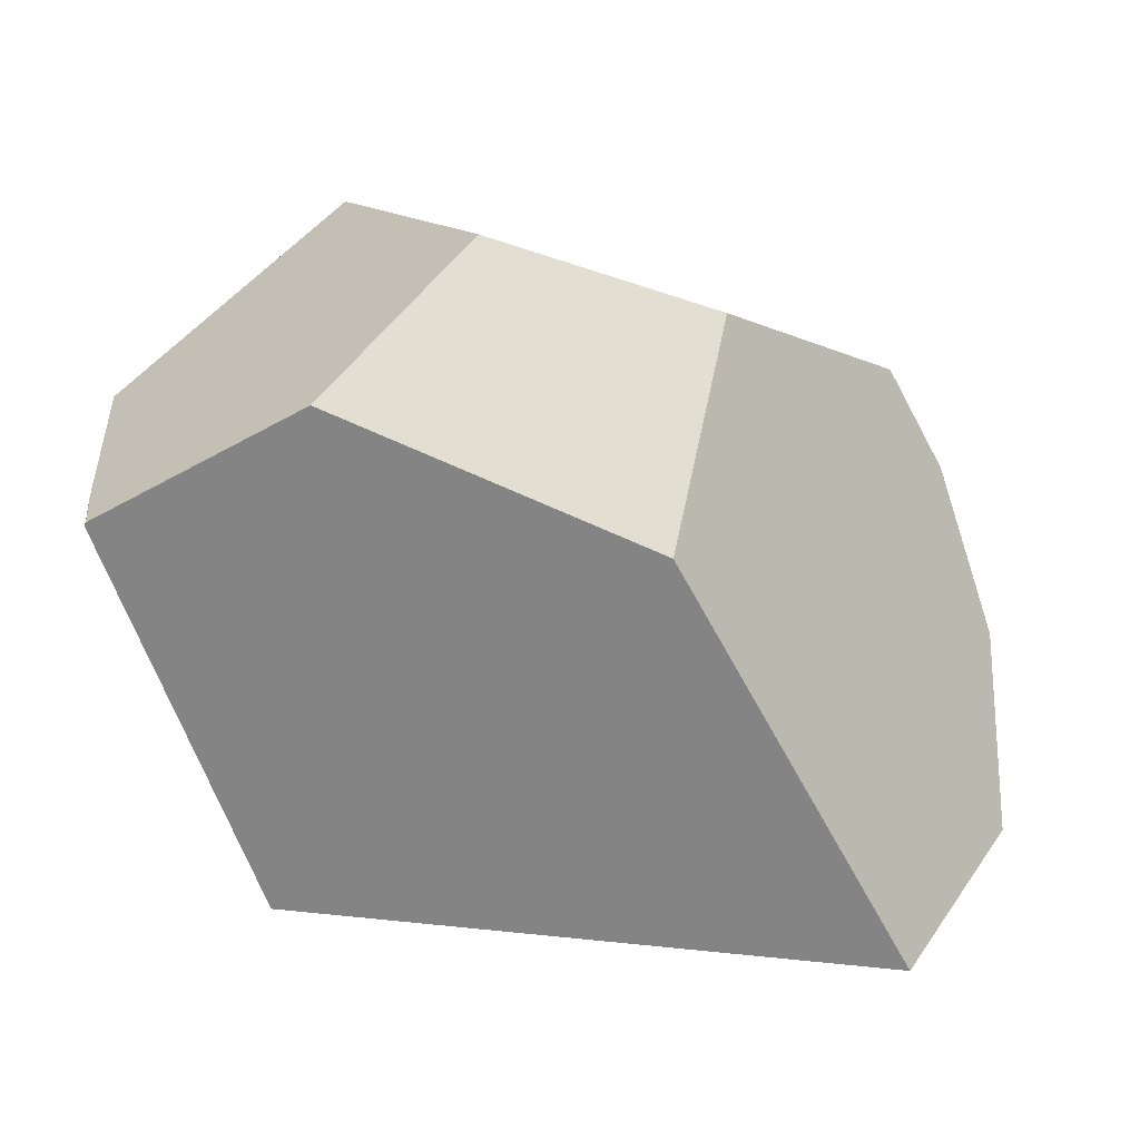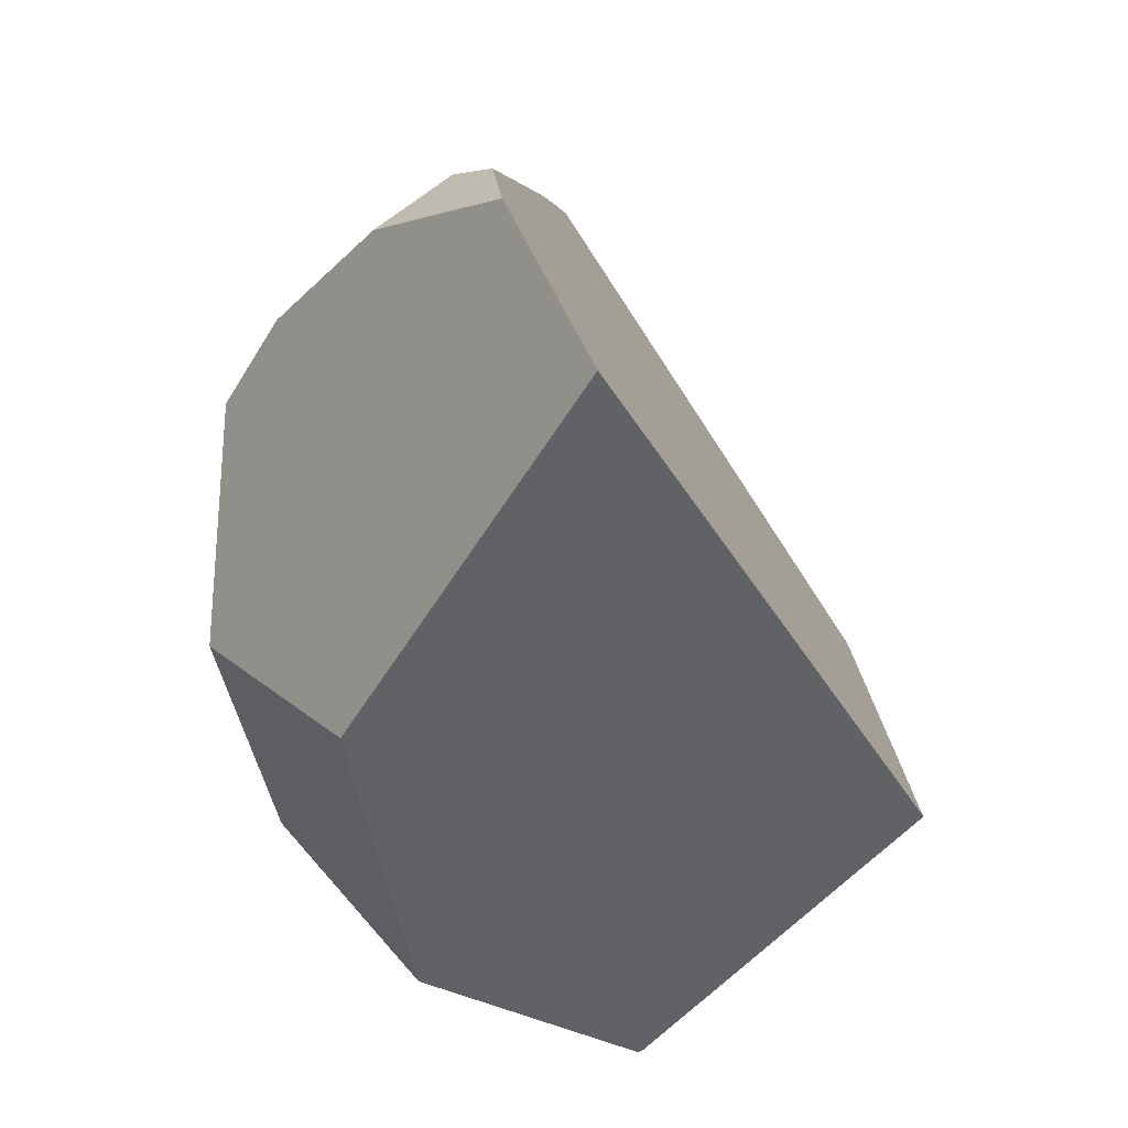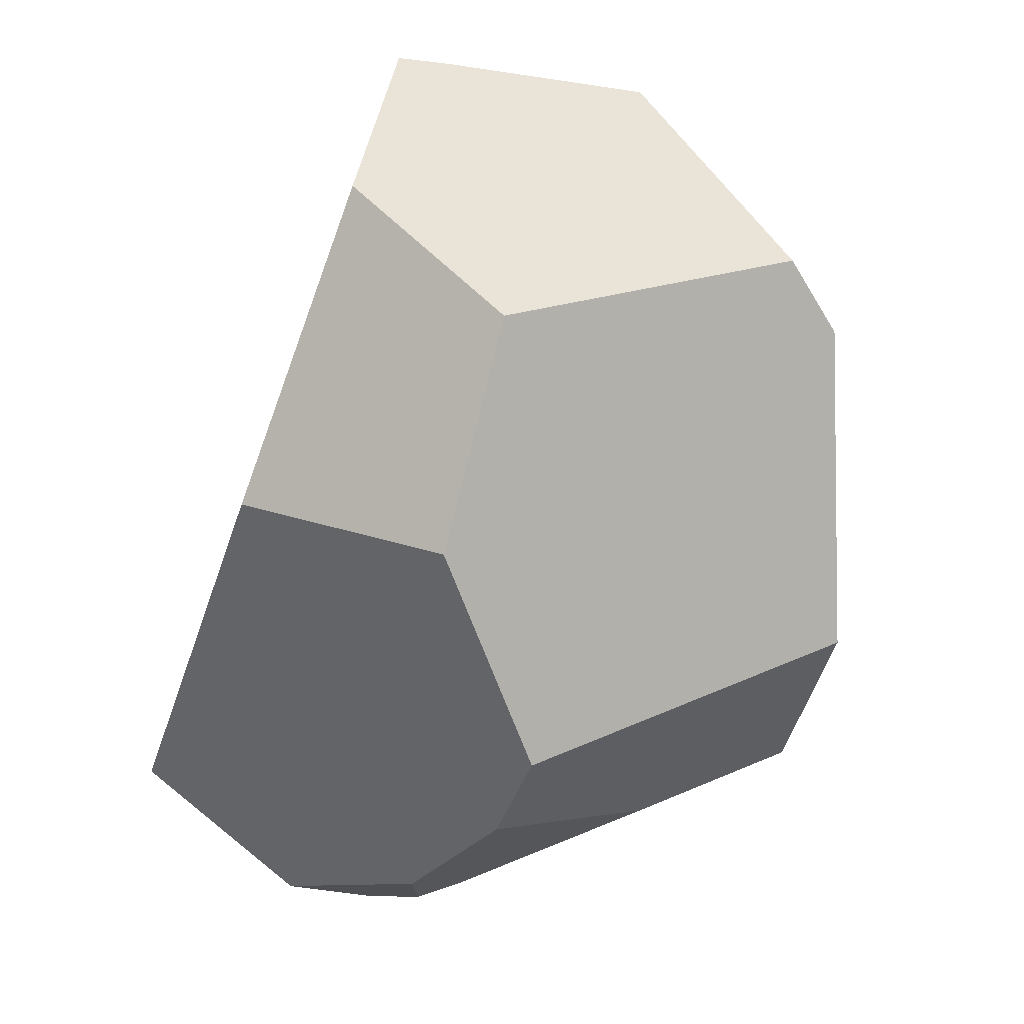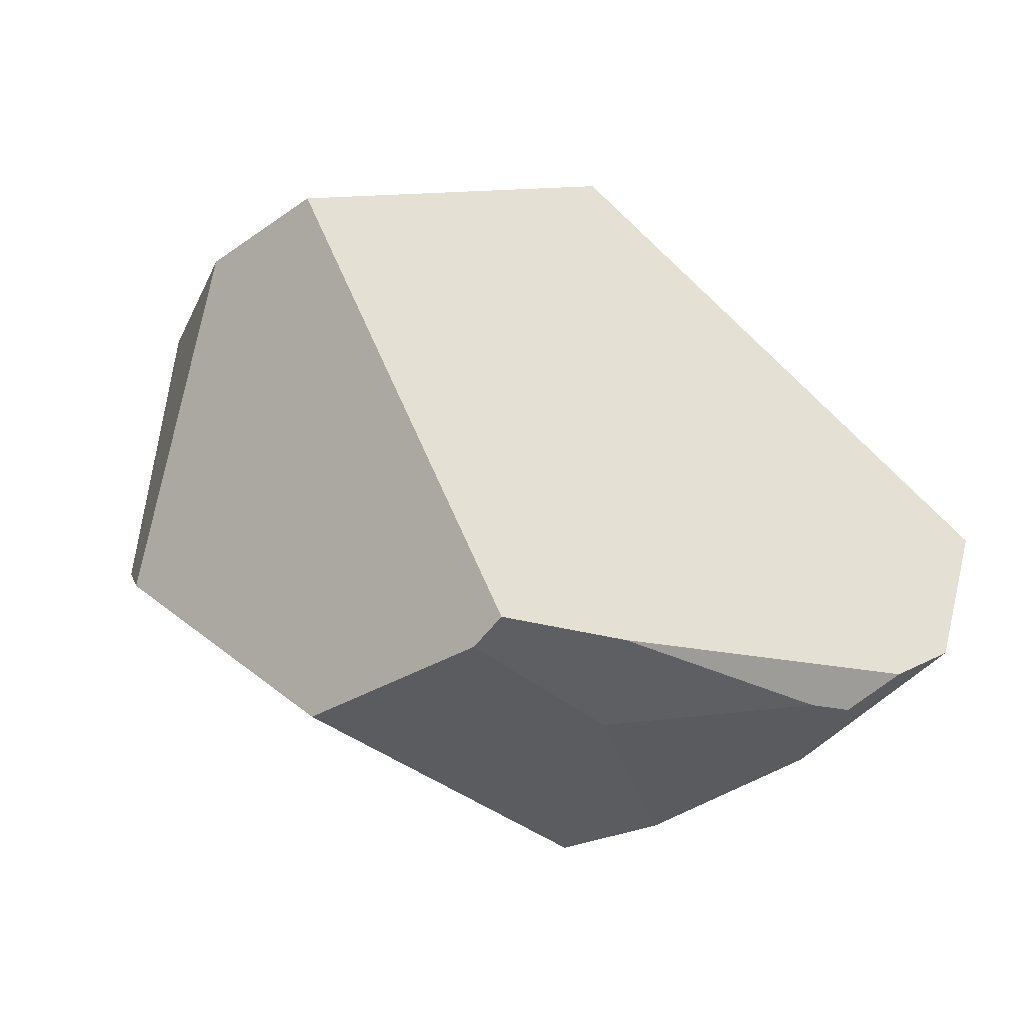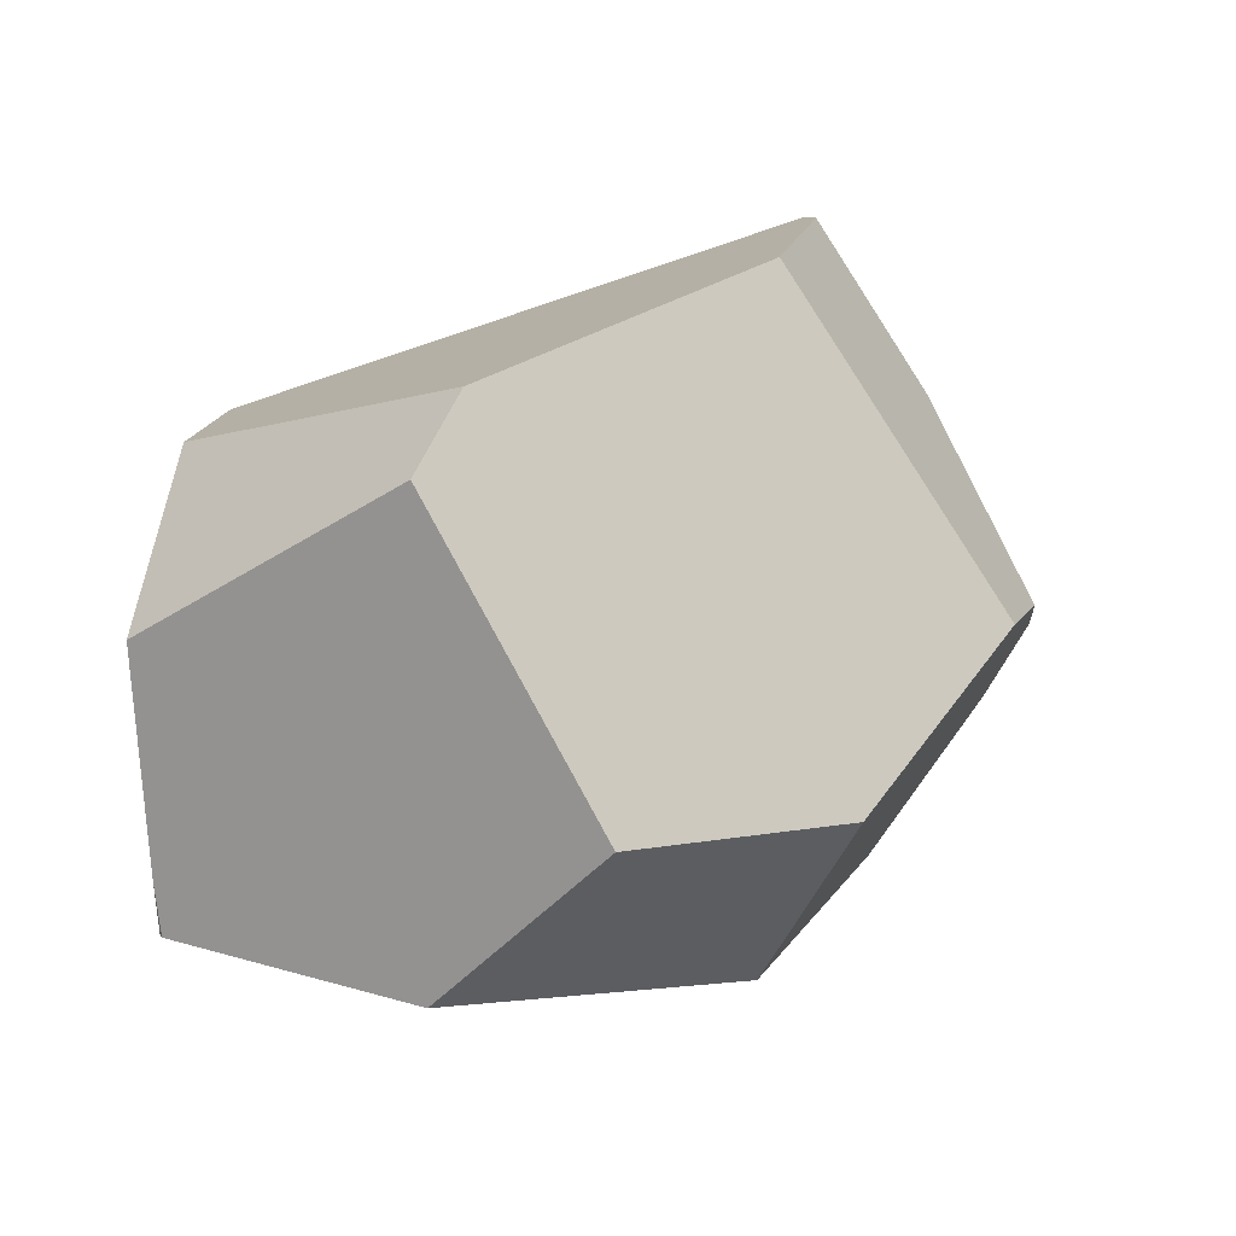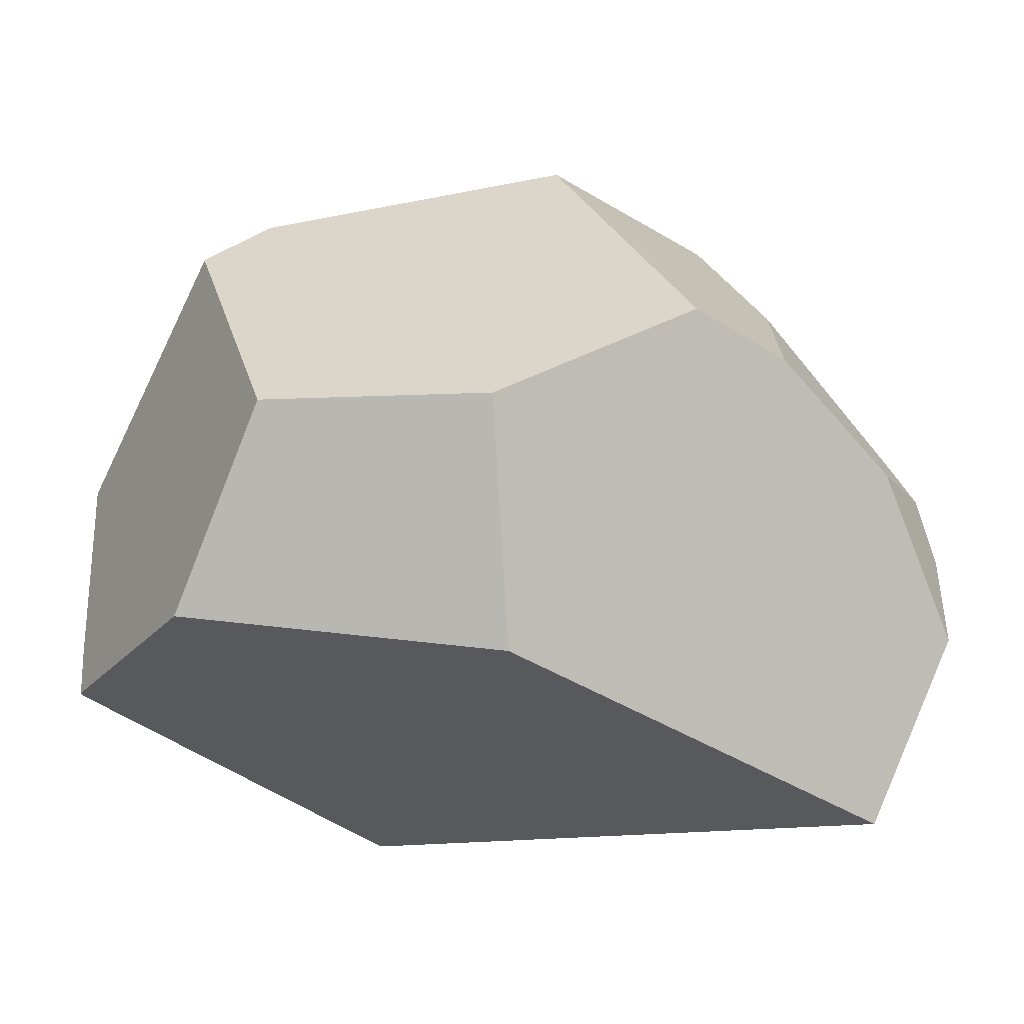
<metadata>
{"format":"obj","ext":"obj","renderer":"f3d","projection":"perspective","resolution":1024,"background":"white","views":[{"elev":-59.0,"azim":138.7,"up":"+Y"},{"elev":-60.2,"azim":-100.3,"up":"+Y"},{"elev":-63.8,"azim":79.6,"up":"+Z"},{"elev":7.9,"azim":-144.1,"up":"+Z"},{"elev":17.8,"azim":127.1,"up":"+Y"},{"elev":-32.2,"azim":165.5,"up":"+Y"}]}
</metadata>
<code>
g  Instance
v 1.137 -50.3 -0.4107
v 2.592 -50.94 1.073
v 1.244 -50.27 -0.5297
v 1.244 -50.27 -0.5297
v 2.592 -50.94 1.073
v 2.009 -50.26 -0.8887
v 2.009 -50.26 -0.8887
v 2.592 -50.94 1.073
v 3.198 -50.52 -0.5361
v 3.198 -50.52 -0.5361
v 2.592 -50.94 1.073
v 3.087 -50.92 0.8068
v 2.453 -51.94 -1.546
v 3.275 -51.87 -1.175
v 2.254 -52.72 -1.013
v 2.254 -52.72 -1.013
v 3.275 -51.87 -1.175
v 3.46 -52.5 -0.5625
v 3.463 -50.76 -0.5455
v 3.754 -51.38 0.4172
v 3.275 -51.87 -1.175
v 3.275 -51.87 -1.175
v 3.754 -51.38 0.4172
v 3.46 -52.5 -0.5625
v 3.46 -52.5 -0.5625
v 3.754 -51.38 0.4172
v 3.735 -52.4 0.3487
v 3.735 -52.4 0.3487
v 3.754 -51.38 0.4172
v 3.741 -52.19 0.3711
v 0.564 -51.58 -0.8921
v 0.4917 -51.74 -0.9318
v 0.9022 -50.75 -0.5407
v 0.9022 -50.75 -0.5407
v 0.4917 -51.74 -0.9318
v 0.3695 -51.93 -0.806
v 0.5746 -52.97 -0.4123
v 0.3339 -52.28 -0.7714
v 2.254 -52.72 -1.013
v 2.254 -52.72 -1.013
v 0.3339 -52.28 -0.7714
v 2.453 -51.94 -1.546
v 2.453 -51.94 -1.546
v 0.3339 -52.28 -0.7714
v 1.665 -51.47 -1.629
v 1.665 -51.47 -1.629
v 0.3339 -52.28 -0.7714
v 1.255 -51.53 -1.479
v 1.255 -51.53 -1.479
v 0.3339 -52.28 -0.7714
v 0.7264 -51.79 -1.177
v 3.735 -52.4 0.3487
v 3.727 -52.4 0.365
v 3.46 -52.5 -0.5625
v 3.46 -52.5 -0.5625
v 3.727 -52.4 0.365
v 2.254 -52.72 -1.013
v 2.254 -52.72 -1.013
v 3.727 -52.4 0.365
v 0.5746 -52.97 -0.4123
v 0.5746 -52.97 -0.4123
v 3.727 -52.4 0.365
v 2.299 -52.59 1.123
v 3.735 -52.4 0.3487
v 3.741 -52.19 0.3711
v 3.727 -52.4 0.365
v 1.665 -51.47 -1.629
v 2.009 -50.26 -0.8887
v 2.453 -51.94 -1.546
v 2.453 -51.94 -1.546
v 2.009 -50.26 -0.8887
v 3.275 -51.87 -1.175
v 3.275 -51.87 -1.175
v 2.009 -50.26 -0.8887
v 3.463 -50.76 -0.5455
v 3.463 -50.76 -0.5455
v 2.009 -50.26 -0.8887
v 3.198 -50.52 -0.5361
v 3.087 -50.92 0.8068
v 3.754 -51.38 0.4172
v 3.198 -50.52 -0.5361
v 3.198 -50.52 -0.5361
v 3.754 -51.38 0.4172
v 3.463 -50.76 -0.5455
v 1.255 -51.53 -1.479
v 1.085 -50.89 -0.9135
v 1.665 -51.47 -1.629
v 1.665 -51.47 -1.629
v 1.085 -50.89 -0.9135
v 2.009 -50.26 -0.8887
v 2.009 -50.26 -0.8887
v 1.085 -50.89 -0.9135
v 1.244 -50.27 -0.5297
v 0.3695 -51.93 -0.806
v 0.3339 -52.28 -0.7714
v 0.9022 -50.75 -0.5407
v 0.9022 -50.75 -0.5407
v 0.3339 -52.28 -0.7714
v 1.137 -50.3 -0.4107
v 1.137 -50.3 -0.4107
v 0.3339 -52.28 -0.7714
v 2.592 -50.94 1.073
v 2.592 -50.94 1.073
v 0.3339 -52.28 -0.7714
v 2.299 -52.59 1.123
v 2.299 -52.59 1.123
v 0.3339 -52.28 -0.7714
v 0.5746 -52.97 -0.4123
v 1.244 -50.27 -0.5297
v 1.085 -50.89 -0.9135
v 1.137 -50.3 -0.4107
v 1.137 -50.3 -0.4107
v 1.085 -50.89 -0.9135
v 0.9022 -50.75 -0.5407
v 0.9022 -50.75 -0.5407
v 1.085 -50.89 -0.9135
v 0.564 -51.58 -0.8921
v 3.741 -52.19 0.3711
v 3.754 -51.38 0.4172
v 3.727 -52.4 0.365
v 3.727 -52.4 0.365
v 3.754 -51.38 0.4172
v 2.299 -52.59 1.123
v 2.299 -52.59 1.123
v 3.754 -51.38 0.4172
v 2.592 -50.94 1.073
v 2.592 -50.94 1.073
v 3.754 -51.38 0.4172
v 3.087 -50.92 0.8068
v 1.255 -51.53 -1.479
v 0.7264 -51.79 -1.177
v 1.085 -50.89 -0.9135
v 1.085 -50.89 -0.9135
v 0.7264 -51.79 -1.177
v 0.564 -51.58 -0.8921
v 0.564 -51.58 -0.8921
v 0.7264 -51.79 -1.177
v 0.4917 -51.74 -0.9318
v 0.4917 -51.74 -0.9318
v 0.7264 -51.79 -1.177
v 0.3695 -51.93 -0.806
v 0.3695 -51.93 -0.806
v 0.7264 -51.79 -1.177
v 0.3339 -52.28 -0.7714
f 1 2 3
f 4 5 6
f 7 8 9
f 10 11 12
f 13 14 15
f 16 17 18
f 19 20 21
f 22 23 24
f 25 26 27
f 28 29 30
f 31 32 33
f 34 35 36
f 37 38 39
f 40 41 42
f 43 44 45
f 46 47 48
f 49 50 51
f 52 53 54
f 55 56 57
f 58 59 60
f 61 62 63
f 64 65 66
f 67 68 69
f 70 71 72
f 73 74 75
f 76 77 78
f 79 80 81
f 82 83 84
f 85 86 87
f 88 89 90
f 91 92 93
f 94 95 96
f 97 98 99
f 100 101 102
f 103 104 105
f 106 107 108
f 109 110 111
f 112 113 114
f 115 116 117
f 118 119 120
f 121 122 123
f 124 125 126
f 127 128 129
f 130 131 132
f 133 134 135
f 136 137 138
f 139 140 141
f 142 143 144

</code>
